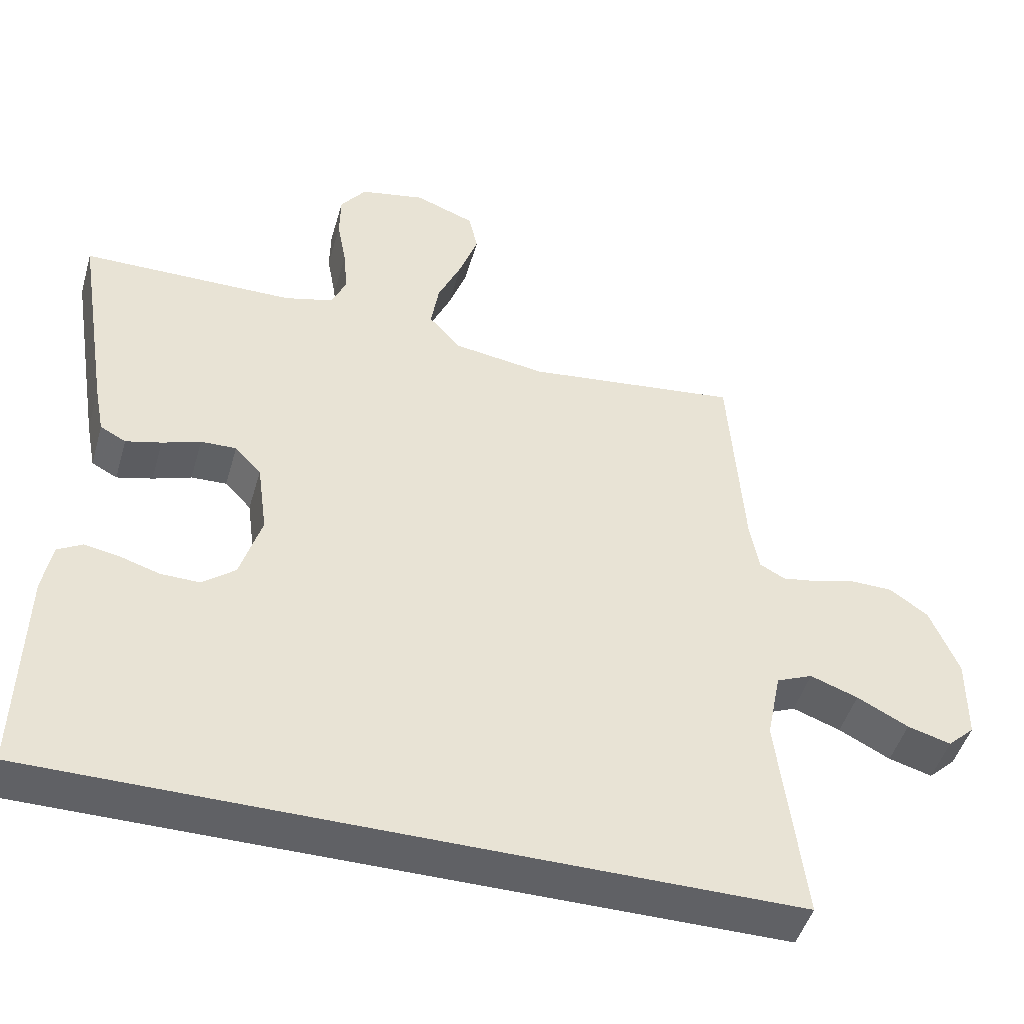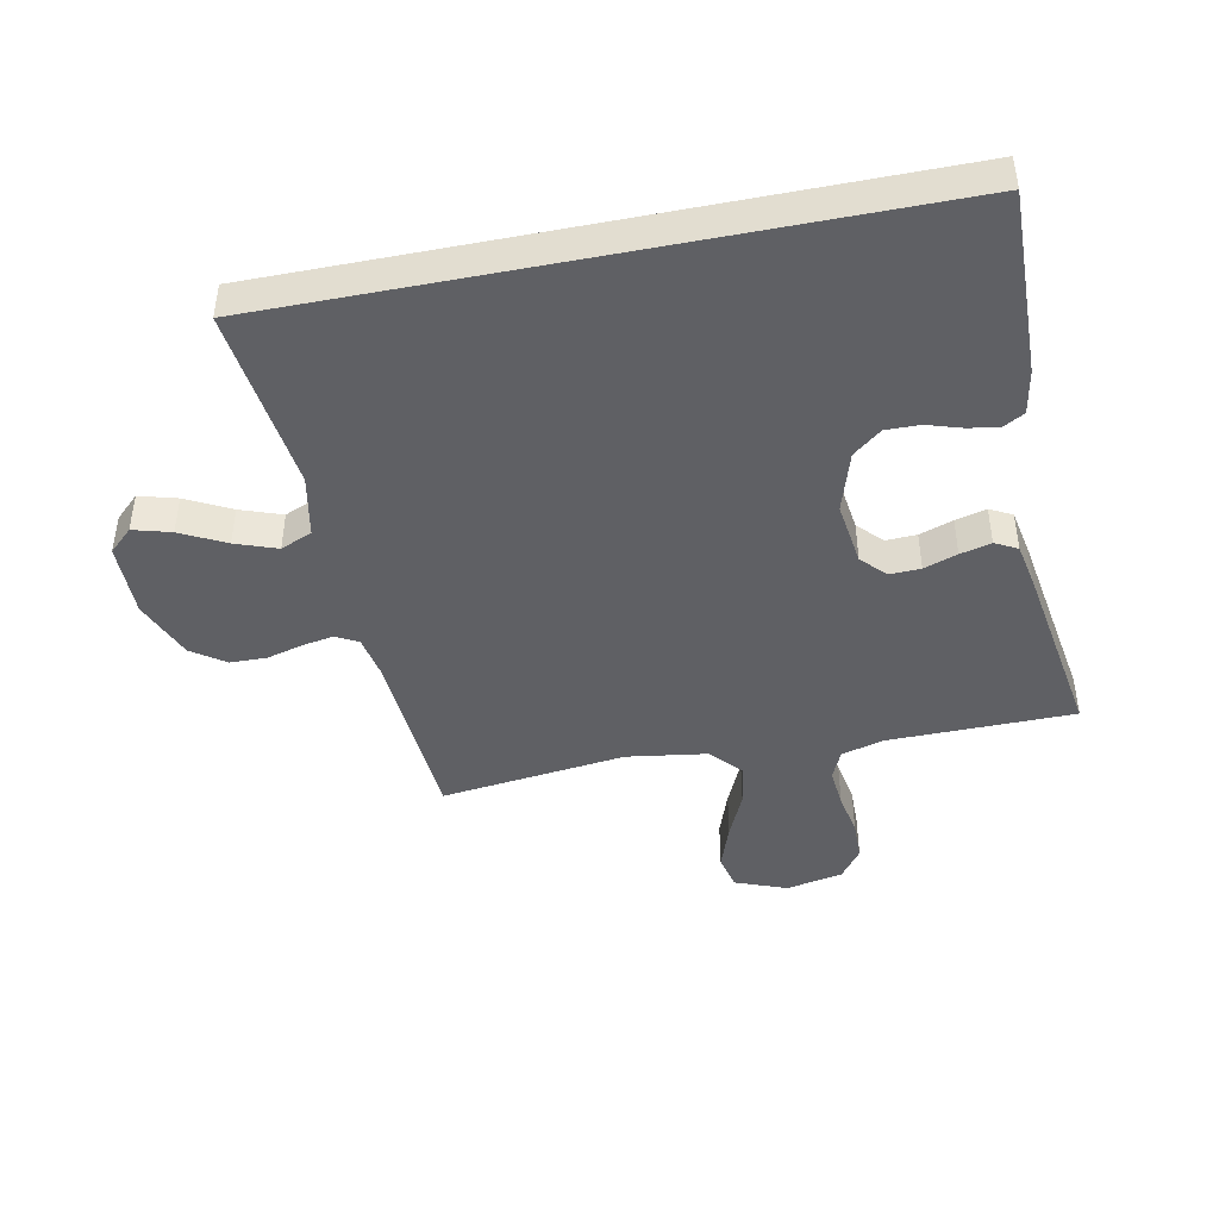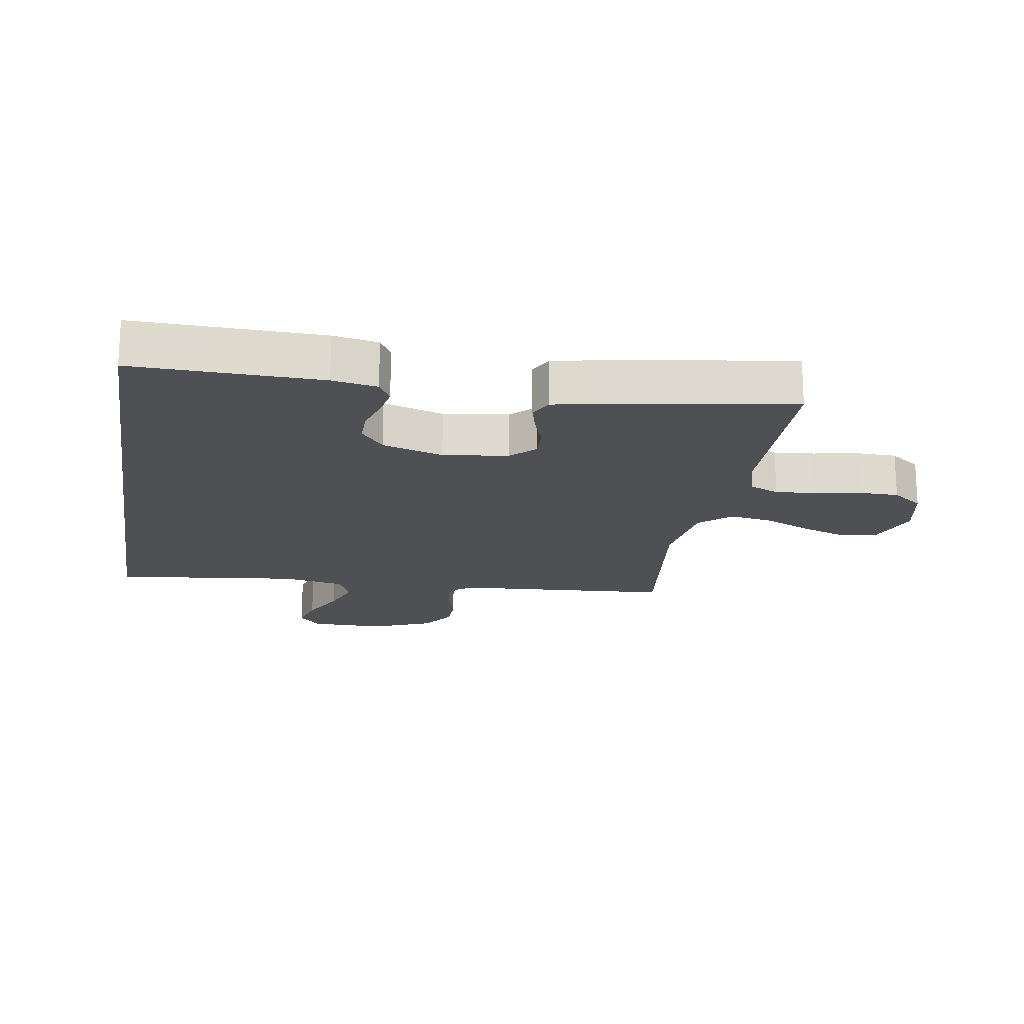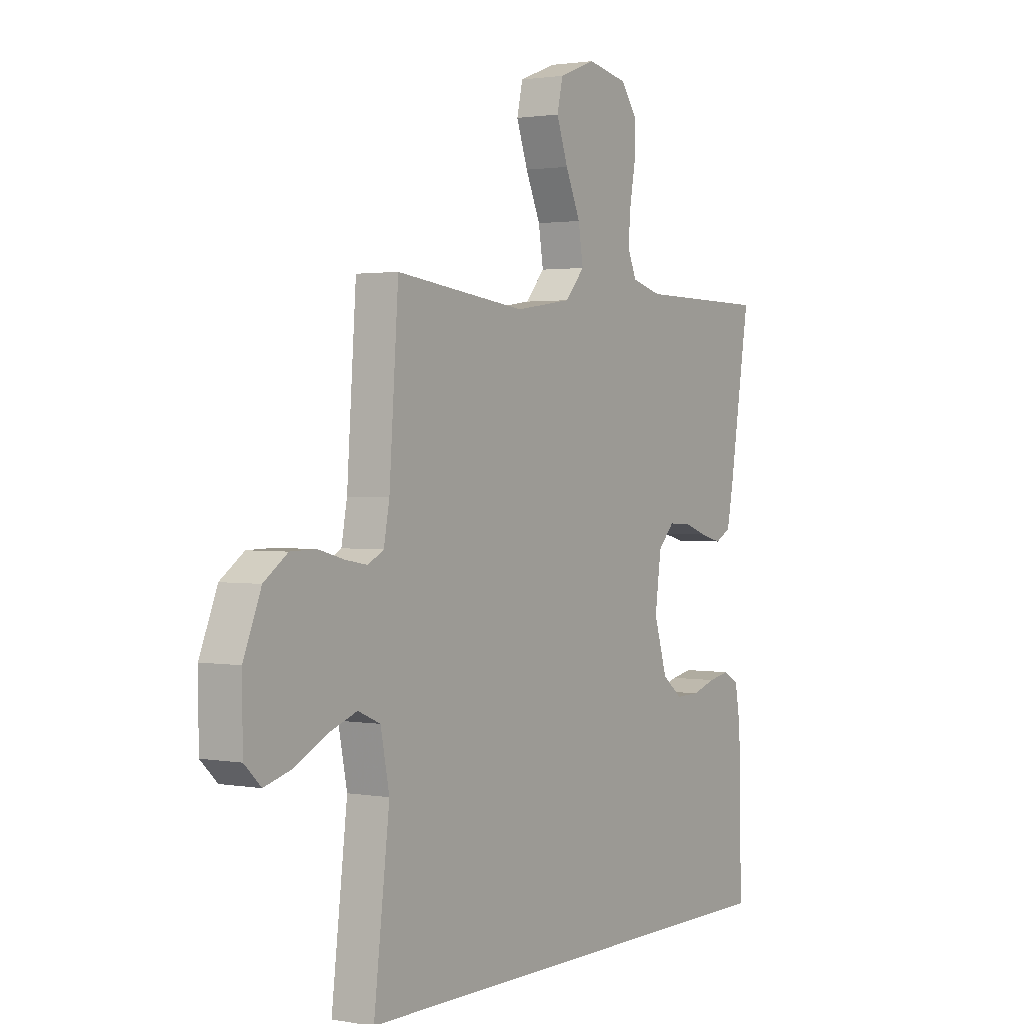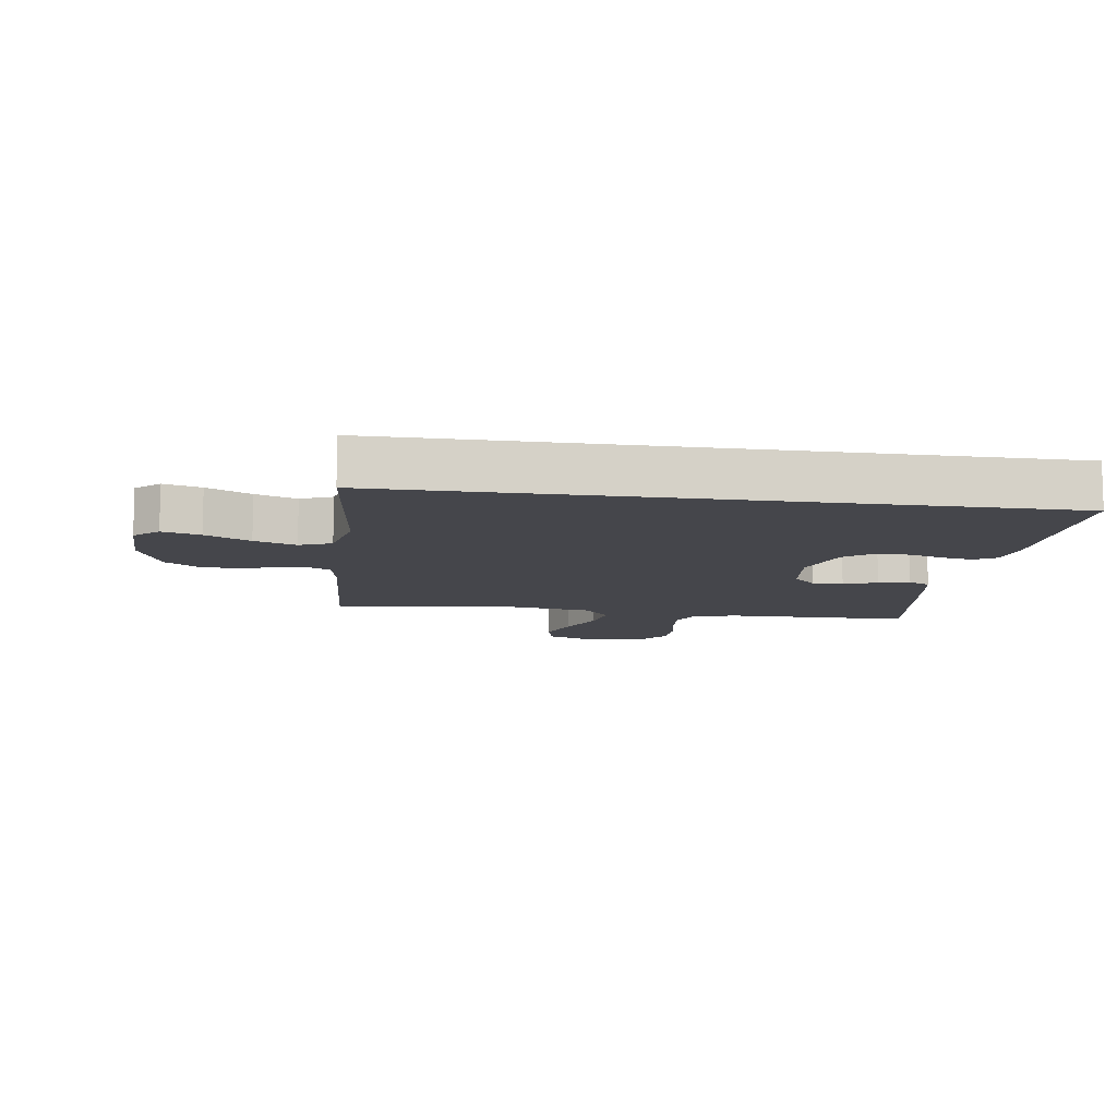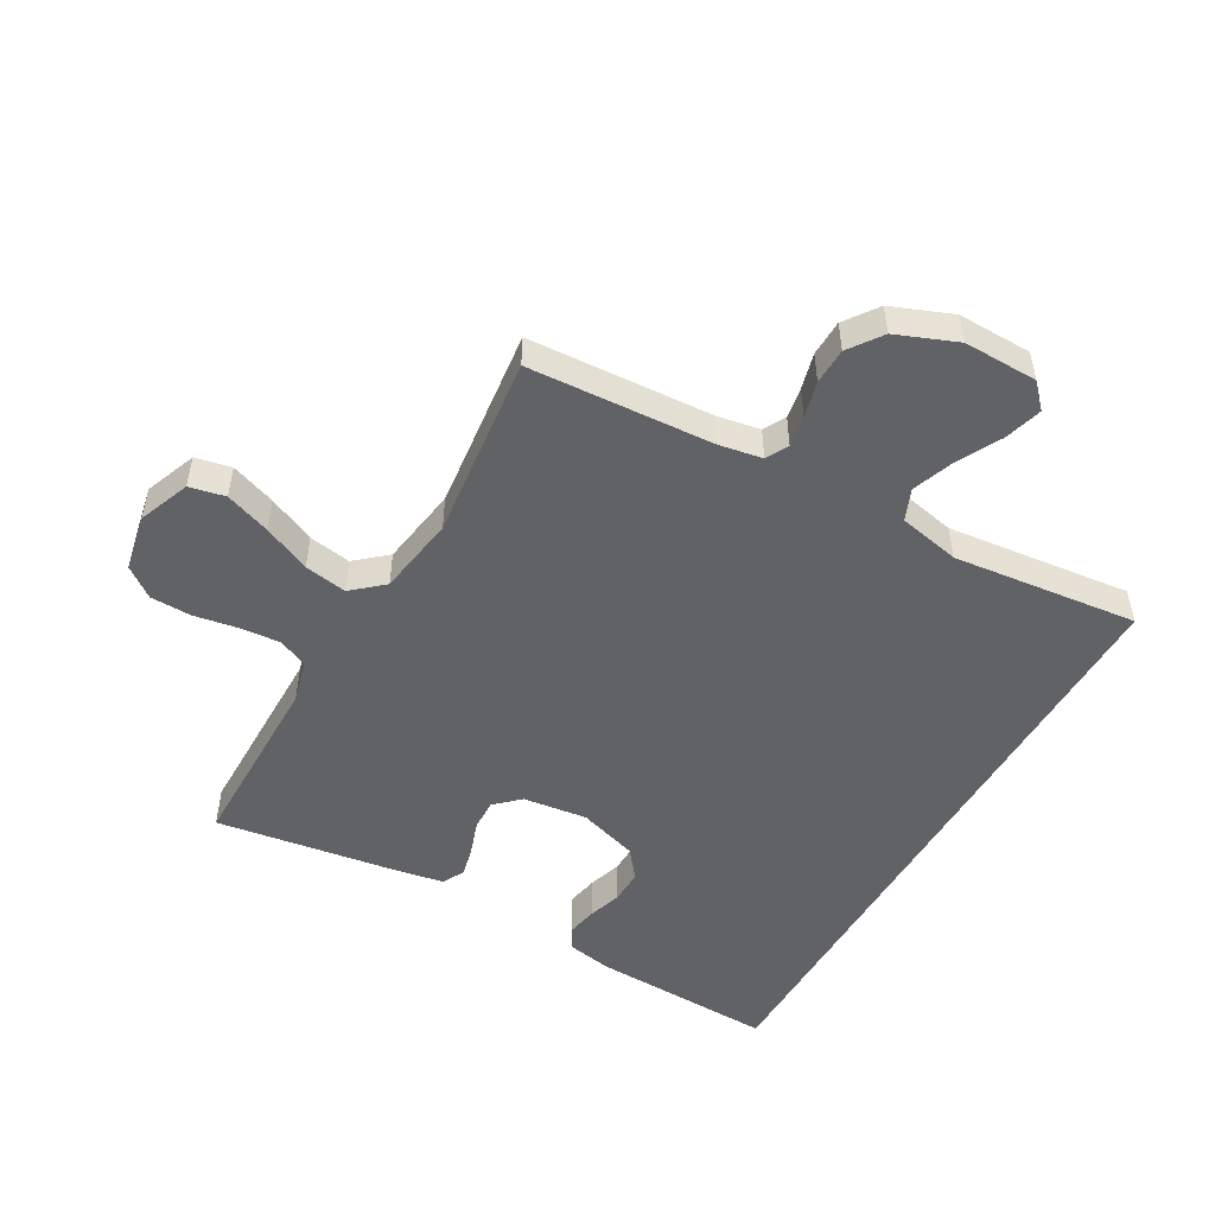
<metadata>
{"format":"obj","ext":"obj","renderer":"f3d","projection":"perspective","resolution":1024,"background":"white","views":[{"elev":-47.4,"azim":-16.0,"up":"+Z"},{"elev":-44.1,"azim":-168.7,"up":"+Y"},{"elev":-18.6,"azim":-99.3,"up":"+Y"},{"elev":1.7,"azim":122.8,"up":"+Z"},{"elev":-10.1,"azim":171.5,"up":"+Y"},{"elev":-50.6,"azim":59.9,"up":"+Y"}]}
</metadata>
<code>
v -0.487 0.07 -0.5
v -0.48 0.07 -0.2
v -0.467 0.07 -0.128
v -0.432 0.07 -0.108
v -0.383 0.07 -0.117
v -0.328 0.07 -0.134
v -0.273 0.07 -0.135
v -0.227 0.07 -0.098
v -0.197 0.07 0
v -0.211 0.07 0.104
v -0.248 0.07 0.143
v -0.298 0.07 0.141
v -0.352 0.07 0.122
v -0.402 0.07 0.109
v -0.438 0.07 0.128
v -0.452 0.07 0.2
v -0.5 0.07 0.5
v -0.2 0.07 0.504
v -0.131 0.07 0.523
v -0.11 0.07 0.571
v -0.116 0.07 0.636
v -0.129 0.07 0.708
v -0.128 0.07 0.774
v -0.092 0.07 0.823
v 0 0.07 0.842
v 0.084 0.07 0.81
v 0.097 0.07 0.752
v 0.071 0.07 0.678
v 0.037 0.07 0.601
v 0.026 0.07 0.532
v 0.07 0.07 0.482
v 0.2 0.07 0.463
v 0.5 0.07 0.5
v 0.521 0.07 0.2
v 0.534 0.07 0.131
v 0.57 0.07 0.112
v 0.62 0.07 0.121
v 0.679 0.07 0.137
v 0.738 0.07 0.136
v 0.792 0.07 0.098
v 0.832 0.07 0
v 0.831 0.07 -0.12
v 0.793 0.07 -0.156
v 0.732 0.07 -0.139
v 0.66 0.07 -0.102
v 0.593 0.07 -0.078
v 0.542 0.07 -0.1
v 0.522 0.07 -0.2
v 0.558 0.07 -0.5
v -0.487 0 -0.5
v -0.48 0 -0.2
v -0.467 0 -0.128
v -0.432 0 -0.108
v -0.383 0 -0.117
v -0.328 0 -0.134
v -0.273 0 -0.135
v -0.227 0 -0.098
v -0.197 0 0
v -0.211 0 0.104
v -0.248 0 0.143
v -0.298 0 0.141
v -0.352 0 0.122
v -0.402 0 0.109
v -0.438 0 0.128
v -0.452 0 0.2
v -0.5 0 0.5
v -0.2 0 0.504
v -0.131 0 0.523
v -0.11 0 0.571
v -0.116 0 0.636
v -0.129 0 0.708
v -0.128 0 0.774
v -0.092 0 0.823
v 0 0 0.842
v 0.084 0 0.81
v 0.097 0 0.752
v 0.071 0 0.678
v 0.037 0 0.601
v 0.026 0 0.532
v 0.07 0 0.482
v 0.2 0 0.463
v 0.5 0 0.5
v 0.521 0 0.2
v 0.534 0 0.131
v 0.57 0 0.112
v 0.62 0 0.121
v 0.679 0 0.137
v 0.738 0 0.136
v 0.792 0 0.098
v 0.832 0 0
v 0.831 0 -0.12
v 0.793 0 -0.156
v 0.732 0 -0.139
v 0.66 0 -0.102
v 0.593 0 -0.078
v 0.542 0 -0.1
v 0.522 0 -0.2
v 0.558 0 -0.5
f 48 49 1 2
f 47 48 2
f 46 47 2
f 42 43 44 45
f 42 45 46
f 41 42 46
f 37 38 39 40
f 36 37 40 41
f 32 33 34
f 31 32 34 35
f 26 27 28 29
f 24 25 26 29
f 24 29 30
f 21 22 23 24
f 20 21 24 30
f 19 20 30 31
f 15 16 17 18
f 12 13 14 15
f 12 15 18 19
f 3 4 5 6
f 2 3 6
f 2 6 7
f 36 41 46 2
f 19 31 35
f 11 12 19
f 10 11 19 35
f 9 10 35 36
f 36 2 7
f 36 7 8
f 8 9 36
f 51 50 98 97
f 51 97 96
f 51 96 95
f 94 93 92 91
f 95 94 91
f 95 91 90
f 89 88 87 86
f 90 89 86 85
f 83 82 81
f 84 83 81 80
f 78 77 76 75
f 78 75 74 73
f 79 78 73
f 73 72 71 70
f 79 73 70 69
f 80 79 69 68
f 67 66 65 64
f 64 63 62 61
f 68 67 64 61
f 55 54 53 52
f 55 52 51
f 56 55 51
f 51 95 90 85
f 84 80 68
f 68 61 60
f 84 68 60 59
f 85 84 59 58
f 56 51 85
f 57 56 85
f 85 58 57
f 1 50 51 2
f 2 51 52 3
f 3 52 53 4
f 4 53 54 5
f 5 54 55 6
f 6 55 56 7
f 7 56 57 8
f 8 57 58 9
f 9 58 59 10
f 10 59 60 11
f 11 60 61 12
f 12 61 62 13
f 13 62 63 14
f 14 63 64 15
f 15 64 65 16
f 16 65 66 17
f 17 66 67 18
f 18 67 68 19
f 19 68 69 20
f 20 69 70 21
f 21 70 71 22
f 22 71 72 23
f 23 72 73 24
f 24 73 74 25
f 25 74 75 26
f 26 75 76 27
f 27 76 77 28
f 28 77 78 29
f 29 78 79 30
f 30 79 80 31
f 31 80 81 32
f 32 81 82 33
f 33 82 83 34
f 34 83 84 35
f 35 84 85 36
f 36 85 86 37
f 37 86 87 38
f 38 87 88 39
f 39 88 89 40
f 40 89 90 41
f 41 90 91 42
f 42 91 92 43
f 43 92 93 44
f 44 93 94 45
f 45 94 95 46
f 46 95 96 47
f 47 96 97 48
f 48 97 98 49
f 49 98 50 1

</code>
